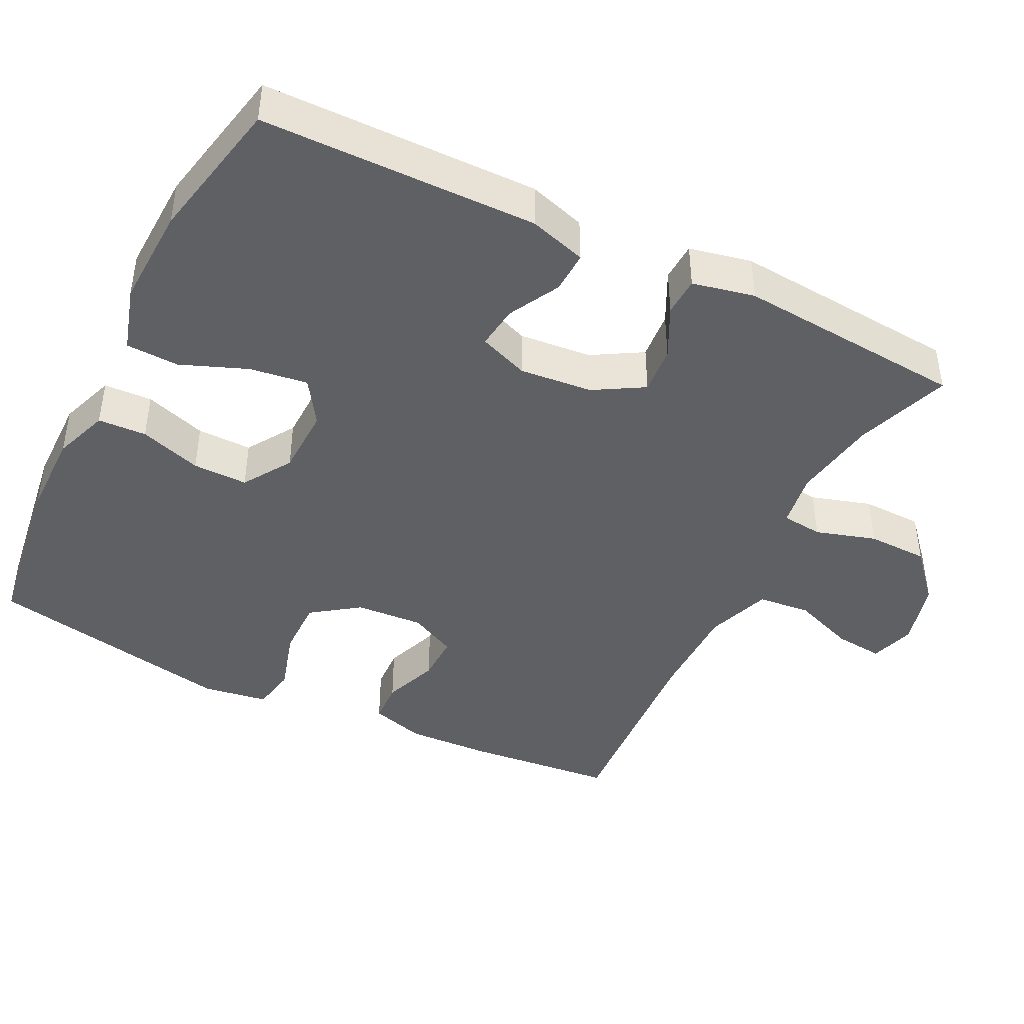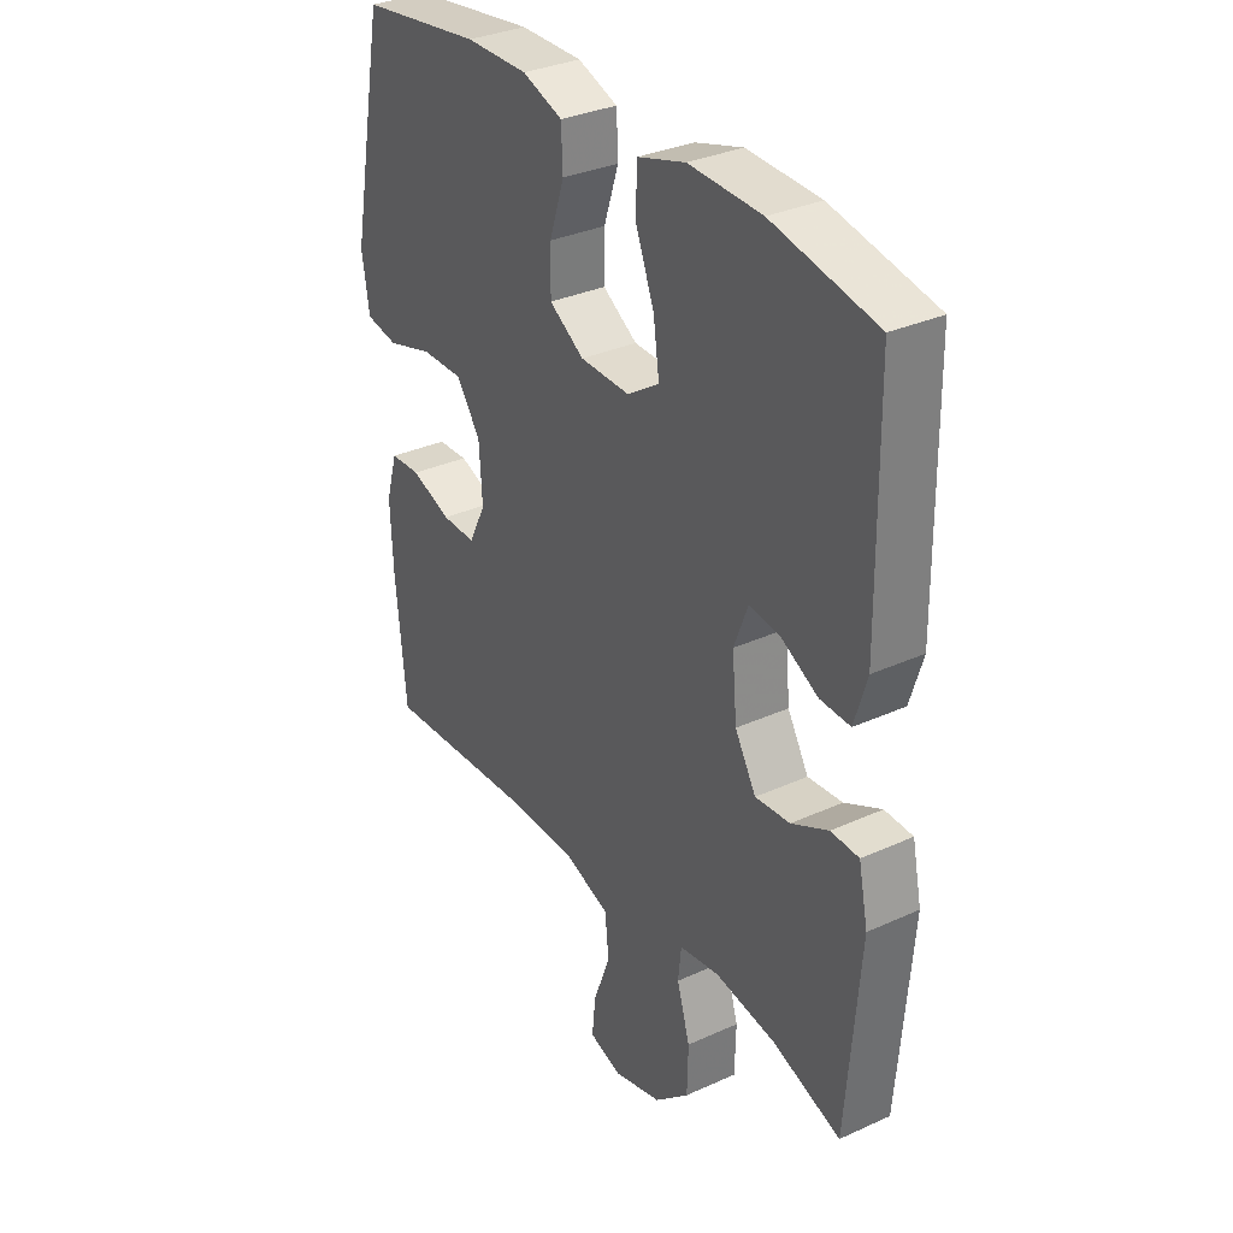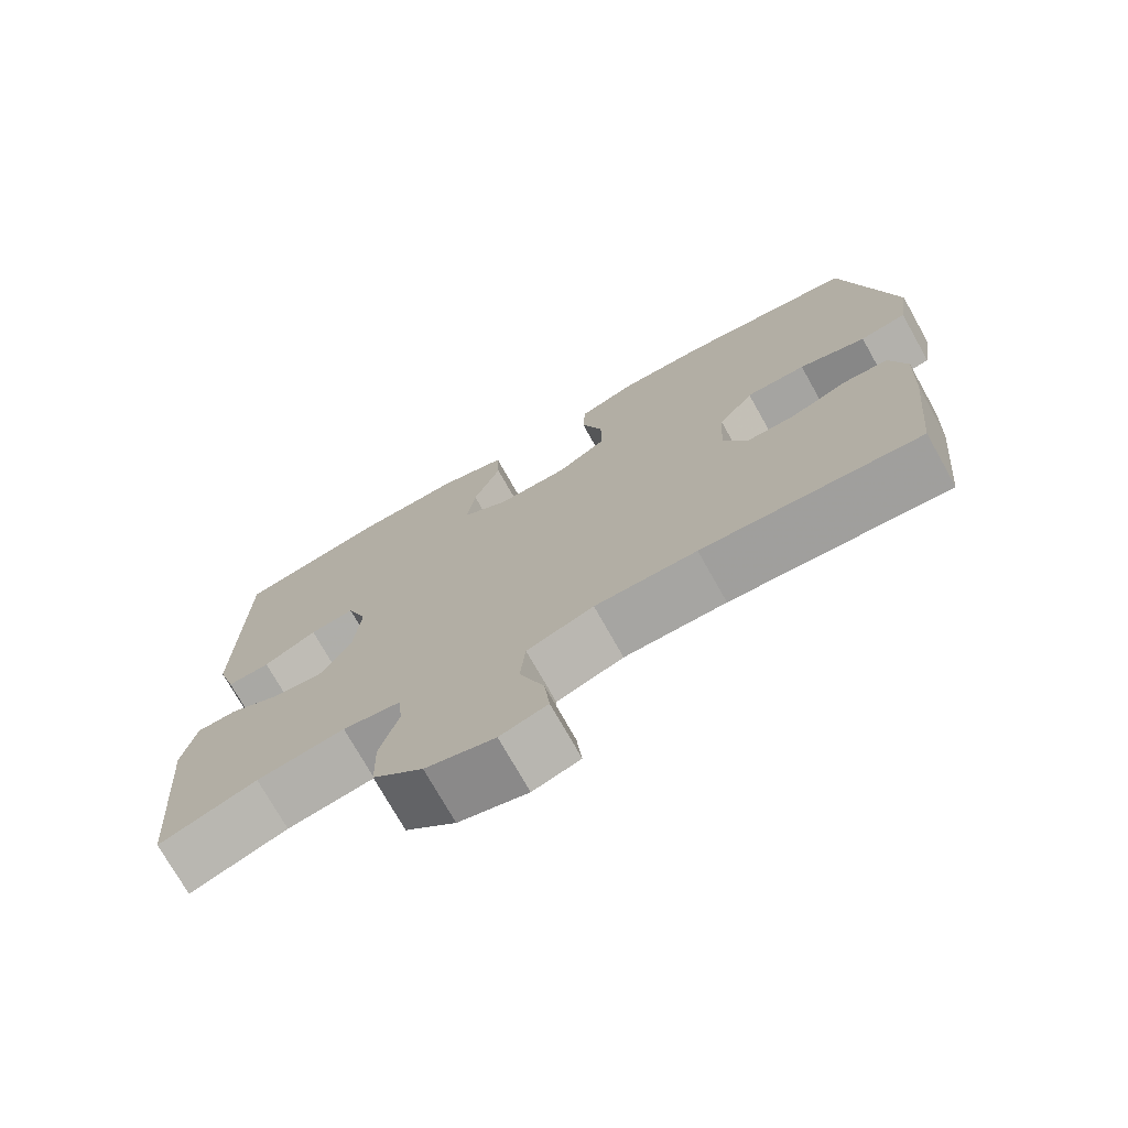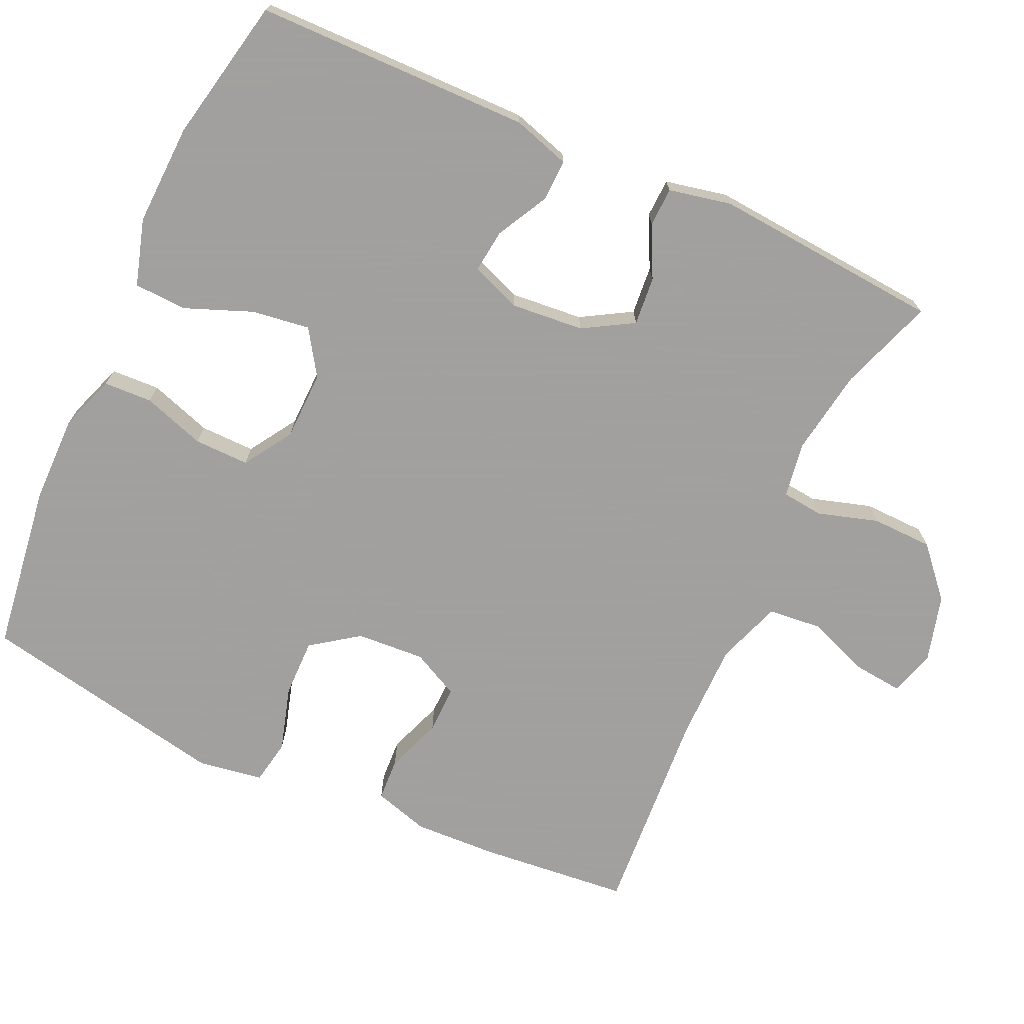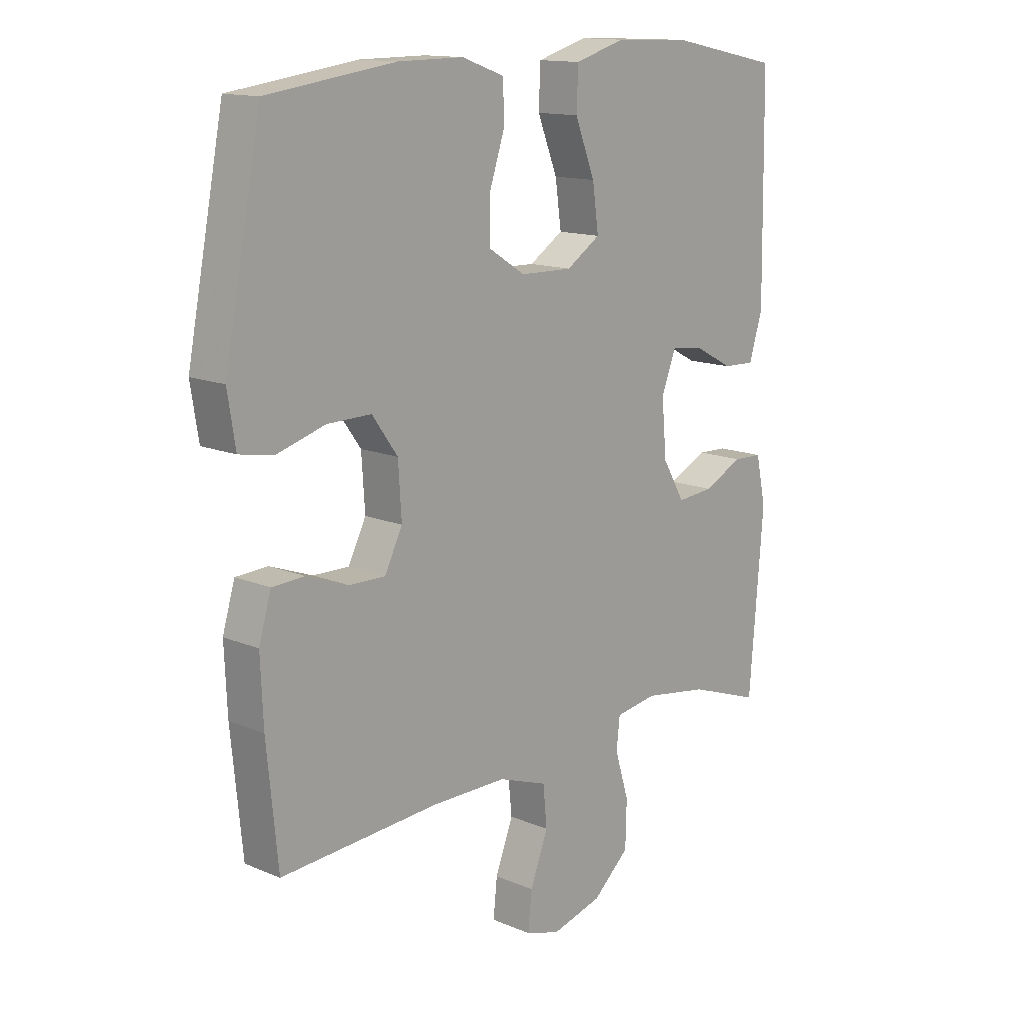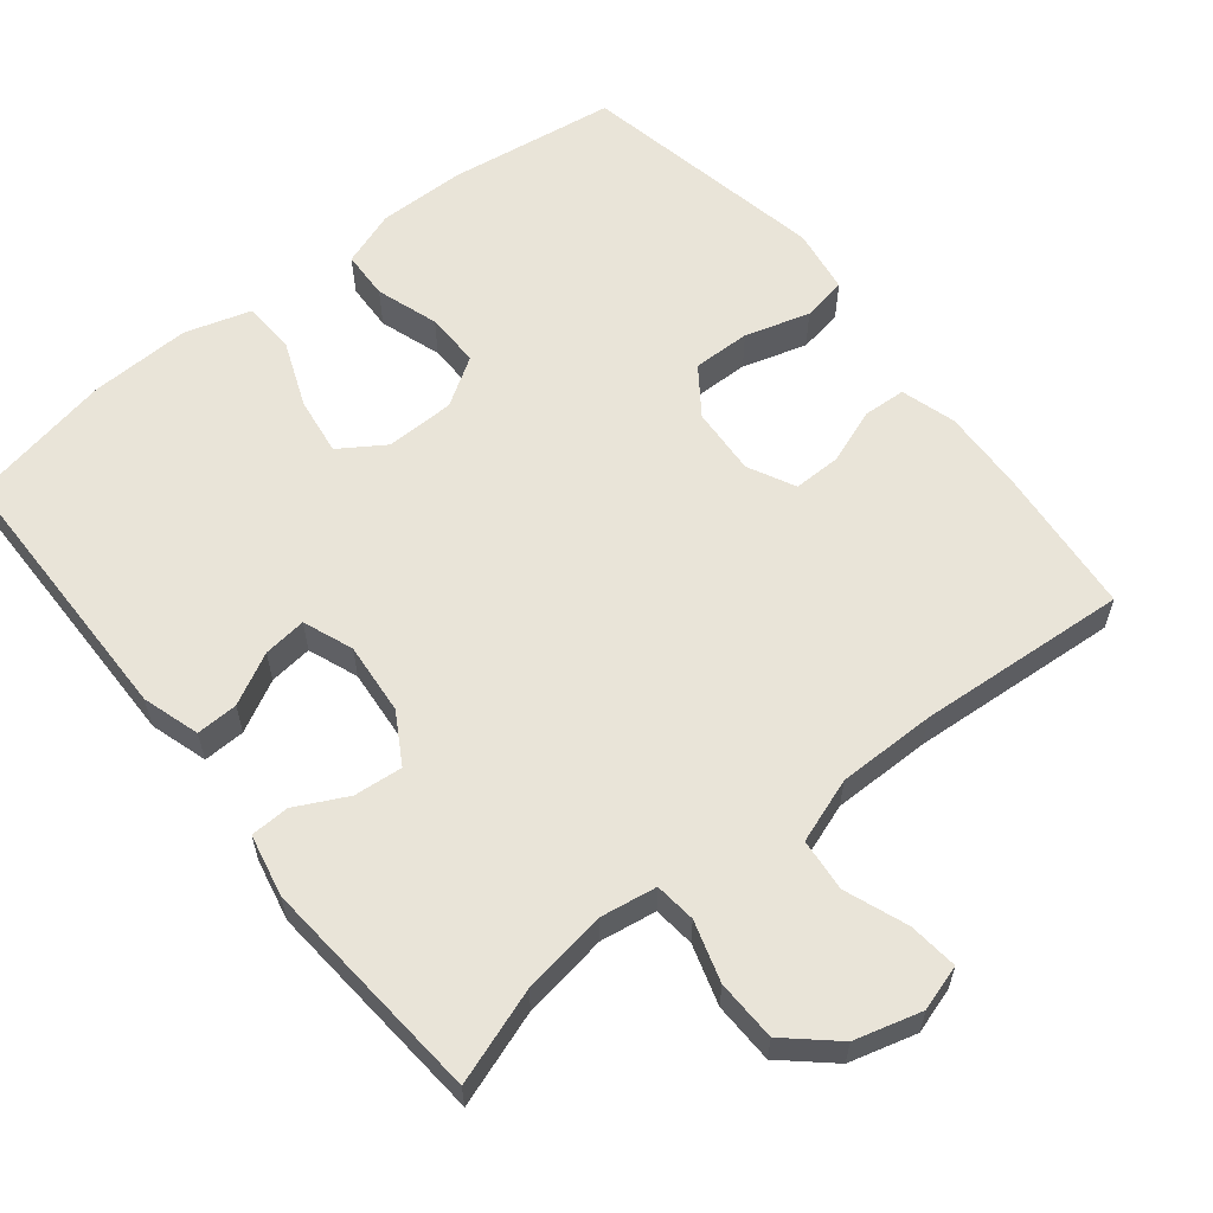
<metadata>
{"format":"obj","ext":"obj","renderer":"f3d","projection":"perspective","resolution":1024,"background":"white","views":[{"elev":-43.1,"azim":63.5,"up":"+Y"},{"elev":32.7,"azim":57.8,"up":"+Z"},{"elev":-73.8,"azim":-150.7,"up":"+Z"},{"elev":-71.9,"azim":65.4,"up":"+Y"},{"elev":14.0,"azim":-47.1,"up":"+Z"},{"elev":59.8,"azim":141.4,"up":"+Y"}]}
</metadata>
<code>
v -0.5 0.07 0.5
v -0.27 0.07 0.532
v -0.152 0.07 0.533
v -0.076 0.07 0.506
v -0.073 0.07 0.44
v -0.101 0.07 0.355
v -0.102 0.07 0.28
v -0.036 0.07 0.238
v 0.058 0.07 0.236
v 0.119 0.07 0.276
v 0.108 0.07 0.355
v 0.072 0.07 0.446
v 0.075 0.07 0.518
v 0.165 0.07 0.545
v 0.303 0.07 0.54
v 0.5 0.07 0.5
v 0.505 0.07 0.125
v 0.481 0.07 0.047
v 0.424 0.07 0.049
v 0.354 0.07 0.086
v 0.295 0.07 0.093
v 0.269 0.07 0.025
v 0.278 0.07 -0.074
v 0.318 0.07 -0.142
v 0.384 0.07 -0.136
v 0.454 0.07 -0.101
v 0.507 0.07 -0.103
v 0.525 0.07 -0.188
v 0.5 0.07 -0.5
v 0.371 0.07 -0.455
v 0.255 0.07 -0.437
v 0.179 0.07 -0.449
v 0.173 0.07 -0.505
v 0.198 0.07 -0.587
v 0.196 0.07 -0.67
v 0.13 0.07 -0.729
v 0.039 0.07 -0.754
v -0.023 0.07 -0.735
v -0.016 0.07 -0.668
v 0.016 0.07 -0.583
v 0.009 0.07 -0.511
v -0.079 0.07 -0.48
v -0.213 0.07 -0.48
v -0.5 0.07 -0.5
v -0.52 0.07 -0.297
v -0.525 0.07 -0.183
v -0.503 0.07 -0.108
v -0.445 0.07 -0.105
v -0.369 0.07 -0.133
v -0.304 0.07 -0.134
v -0.272 0.07 -0.07
v -0.278 0.07 0.023
v -0.324 0.07 0.087
v -0.403 0.07 0.086
v -0.491 0.07 0.06
v -0.552 0.07 0.071
v -0.566 0.07 0.16
v -0.5 0 0.5
v -0.27 0 0.532
v -0.152 0 0.533
v -0.076 0 0.506
v -0.073 0 0.44
v -0.101 0 0.355
v -0.102 0 0.28
v -0.036 0 0.238
v 0.058 0 0.236
v 0.119 0 0.276
v 0.108 0 0.355
v 0.072 0 0.446
v 0.075 0 0.518
v 0.165 0 0.545
v 0.303 0 0.54
v 0.5 0 0.5
v 0.505 0 0.125
v 0.481 0 0.047
v 0.424 0 0.049
v 0.354 0 0.086
v 0.295 0 0.093
v 0.269 0 0.025
v 0.278 0 -0.074
v 0.318 0 -0.142
v 0.384 0 -0.136
v 0.454 0 -0.101
v 0.507 0 -0.103
v 0.525 0 -0.188
v 0.5 0 -0.5
v 0.371 0 -0.455
v 0.255 0 -0.437
v 0.179 0 -0.449
v 0.173 0 -0.505
v 0.198 0 -0.587
v 0.196 0 -0.67
v 0.13 0 -0.729
v 0.039 0 -0.754
v -0.023 0 -0.735
v -0.016 0 -0.668
v 0.016 0 -0.583
v 0.009 0 -0.511
v -0.079 0 -0.48
v -0.213 0 -0.48
v -0.5 0 -0.5
v -0.52 0 -0.297
v -0.525 0 -0.183
v -0.503 0 -0.108
v -0.445 0 -0.105
v -0.369 0 -0.133
v -0.304 0 -0.134
v -0.272 0 -0.07
v -0.278 0 0.023
v -0.324 0 0.087
v -0.403 0 0.086
v -0.491 0 0.06
v -0.552 0 0.071
v -0.566 0 0.16
f 4 5 6
f 3 4 6
f 2 3 6
f 1 2 6
f 57 1 6
f 56 57 6
f 55 56 6
f 54 55 6
f 53 54 6 7
f 52 53 7 8
f 51 52 8 9
f 50 51 9 10
f 47 48 49
f 46 47 49
f 45 46 49
f 44 45 49
f 43 44 49
f 42 43 49 50
f 41 42 50 10
f 38 39 40
f 37 38 40
f 36 37 40
f 35 36 40
f 34 35 40
f 33 34 40
f 40 41 10
f 33 40 10
f 32 33 10
f 28 29 30
f 27 28 30
f 26 27 30
f 25 26 30
f 24 25 30 31
f 23 24 31 32
f 18 19 20
f 17 18 20
f 16 17 20
f 15 16 20
f 14 15 20
f 13 14 20
f 12 13 20
f 11 12 20
f 10 11 20 21
f 22 23 32 10
f 10 21 22
f 63 62 61
f 63 61 60
f 63 60 59
f 63 59 58
f 63 58 114
f 63 114 113
f 63 113 112
f 63 112 111
f 64 63 111 110
f 65 64 110 109
f 66 65 109 108
f 67 66 108 107
f 106 105 104
f 106 104 103
f 106 103 102
f 106 102 101
f 106 101 100
f 107 106 100 99
f 67 107 99 98
f 97 96 95
f 97 95 94
f 97 94 93
f 97 93 92
f 97 92 91
f 97 91 90
f 67 98 97
f 67 97 90
f 67 90 89
f 87 86 85
f 87 85 84
f 87 84 83
f 87 83 82
f 88 87 82 81
f 89 88 81 80
f 77 76 75
f 77 75 74
f 77 74 73
f 77 73 72
f 77 72 71
f 77 71 70
f 77 70 69
f 77 69 68
f 78 77 68 67
f 67 89 80 79
f 79 78 67
f 1 58 59 2
f 2 59 60 3
f 3 60 61 4
f 4 61 62 5
f 5 62 63 6
f 6 63 64 7
f 7 64 65 8
f 8 65 66 9
f 9 66 67 10
f 10 67 68 11
f 11 68 69 12
f 12 69 70 13
f 13 70 71 14
f 14 71 72 15
f 15 72 73 16
f 16 73 74 17
f 17 74 75 18
f 18 75 76 19
f 19 76 77 20
f 20 77 78 21
f 21 78 79 22
f 22 79 80 23
f 23 80 81 24
f 24 81 82 25
f 25 82 83 26
f 26 83 84 27
f 27 84 85 28
f 28 85 86 29
f 29 86 87 30
f 30 87 88 31
f 31 88 89 32
f 32 89 90 33
f 33 90 91 34
f 34 91 92 35
f 35 92 93 36
f 36 93 94 37
f 37 94 95 38
f 38 95 96 39
f 39 96 97 40
f 40 97 98 41
f 41 98 99 42
f 42 99 100 43
f 43 100 101 44
f 44 101 102 45
f 45 102 103 46
f 46 103 104 47
f 47 104 105 48
f 48 105 106 49
f 49 106 107 50
f 50 107 108 51
f 51 108 109 52
f 52 109 110 53
f 53 110 111 54
f 54 111 112 55
f 55 112 113 56
f 56 113 114 57
f 57 114 58 1

</code>
